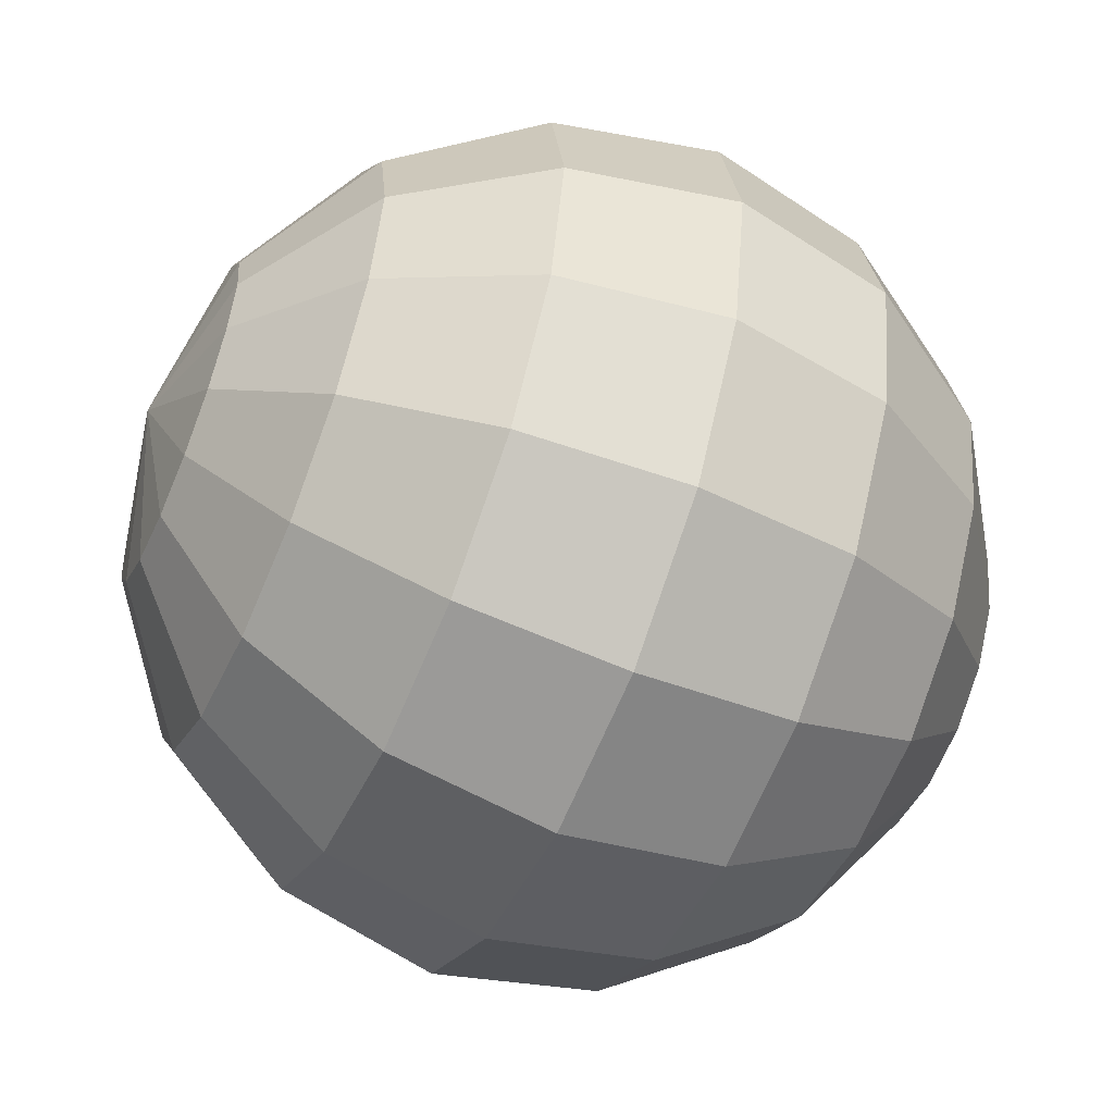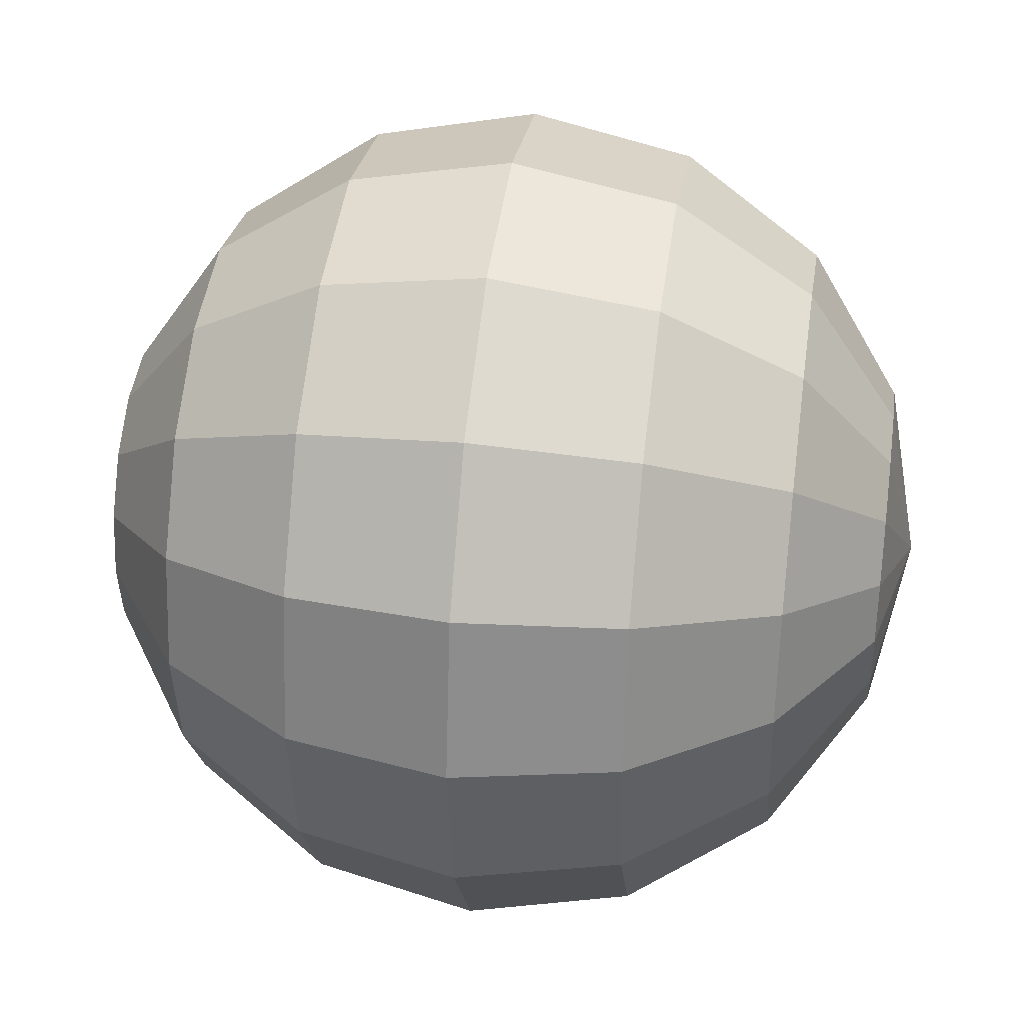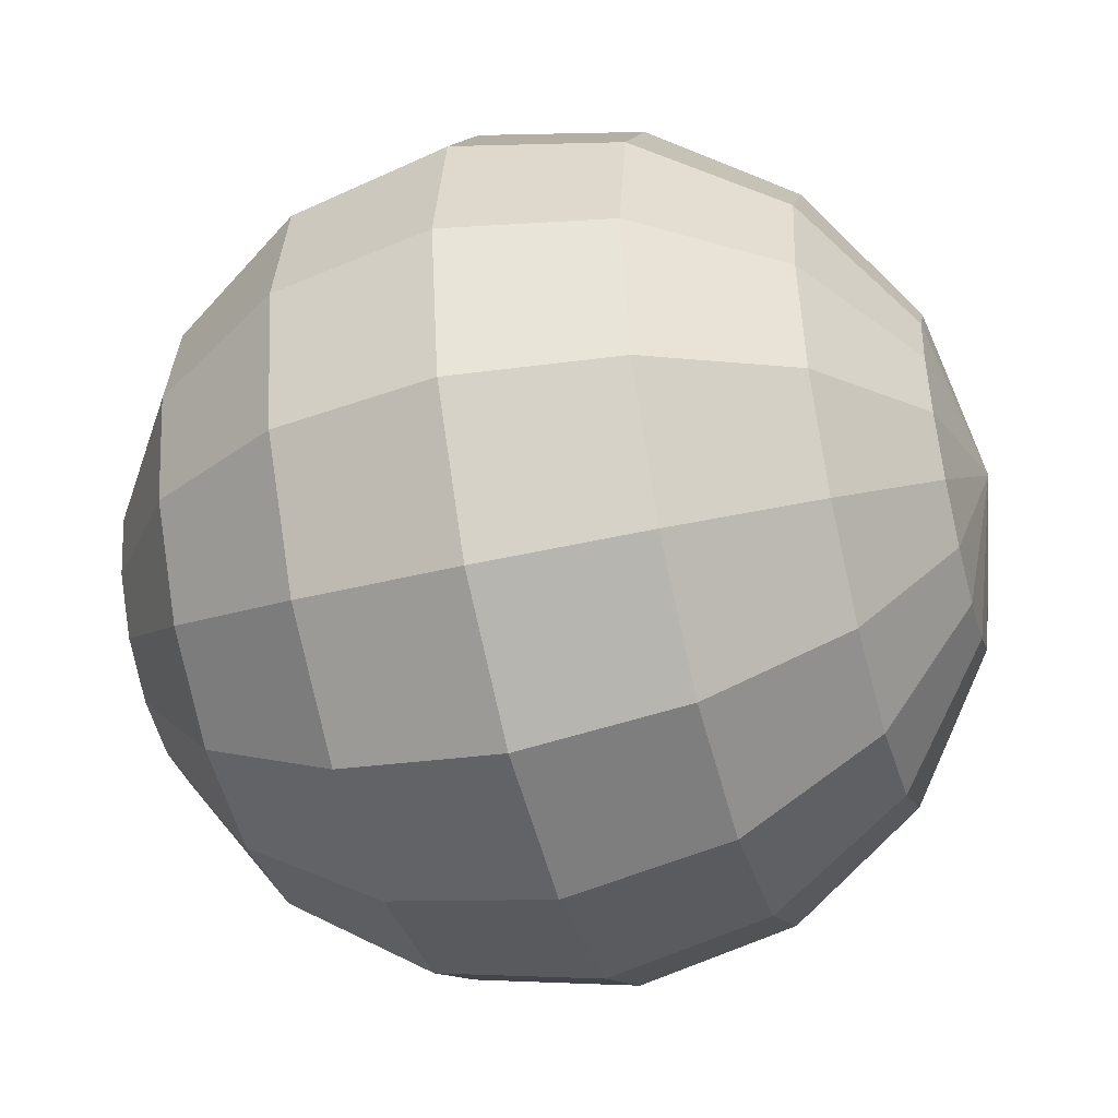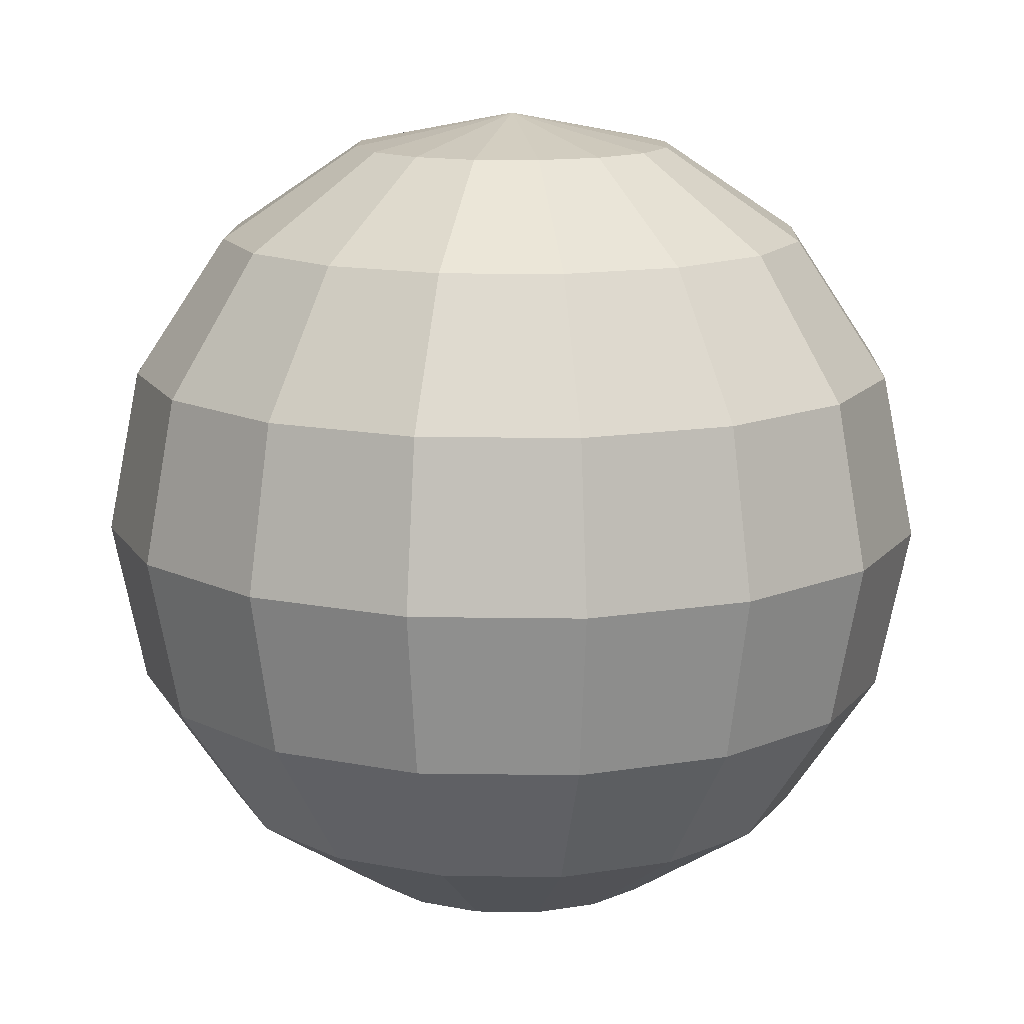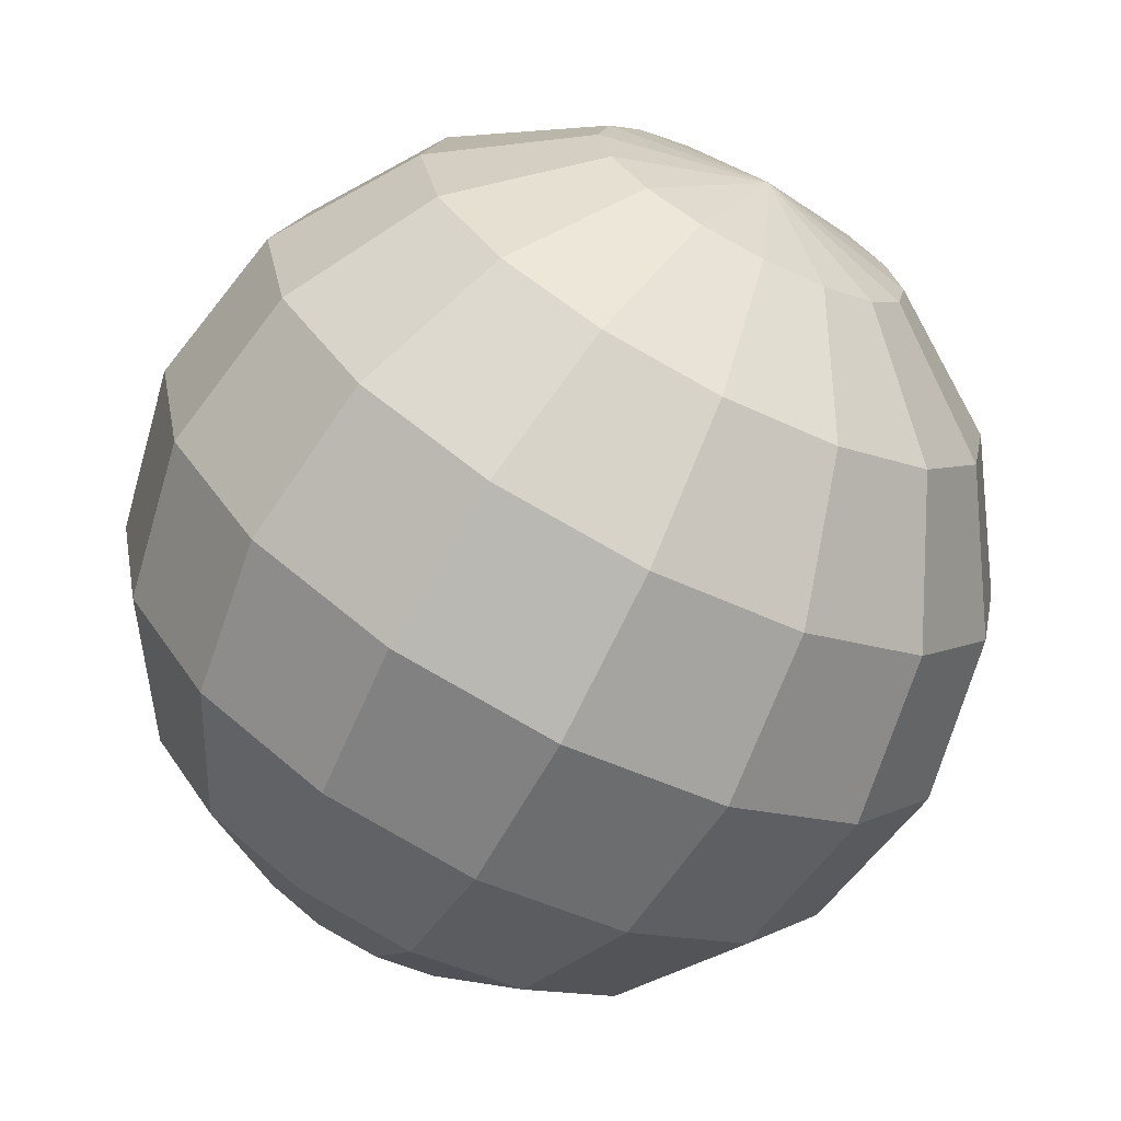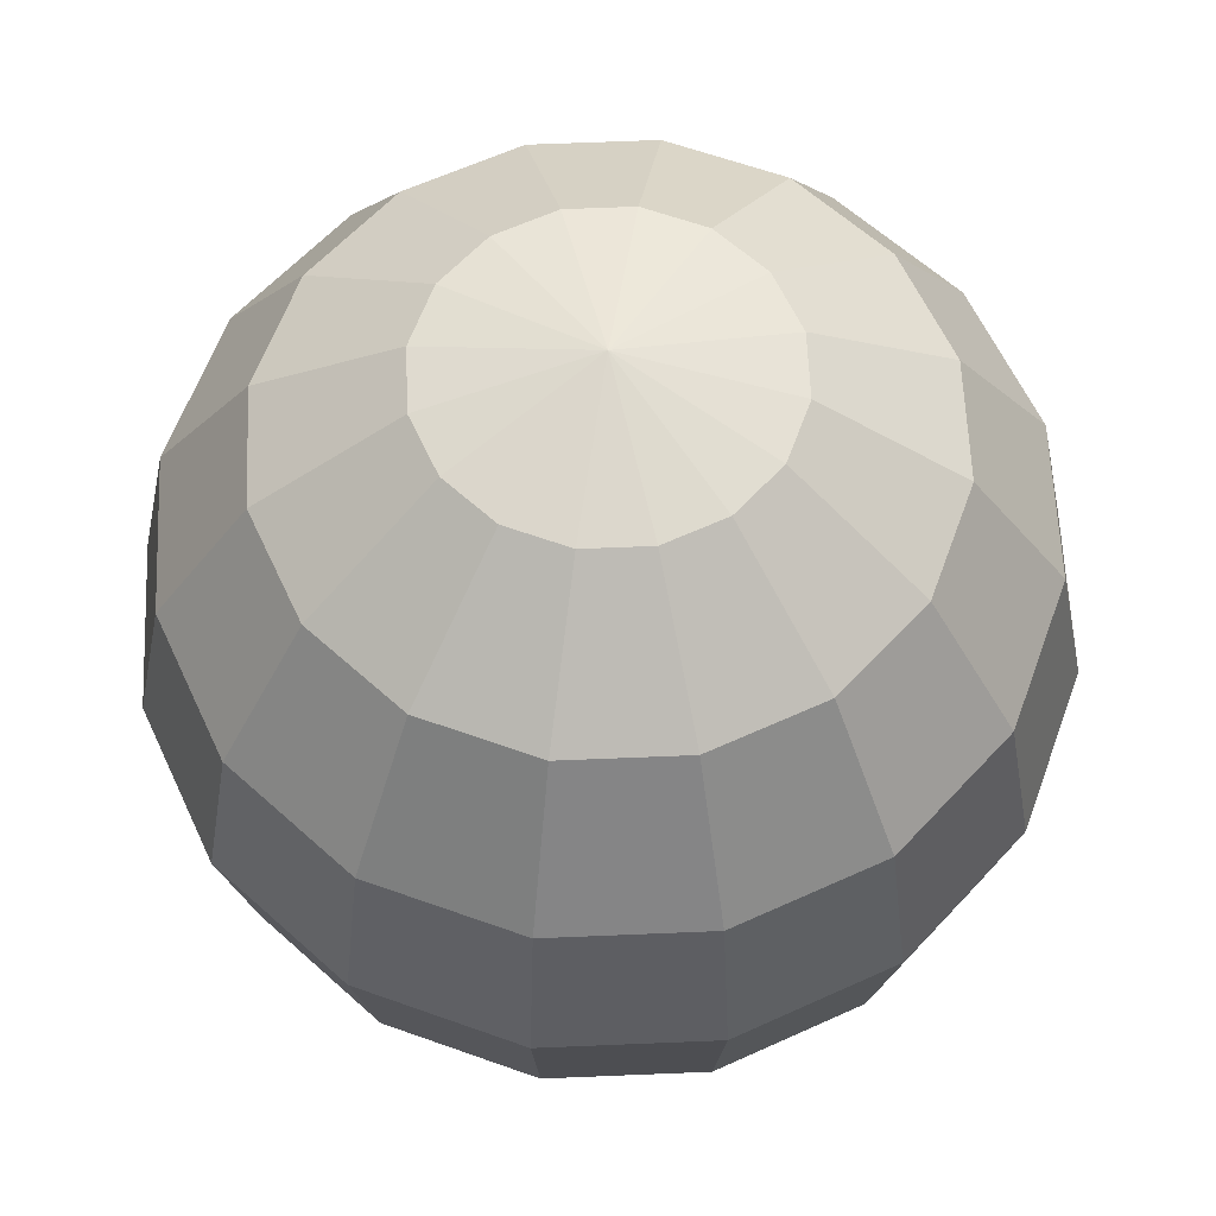
<metadata>
{"format":"obj","ext":"obj","renderer":"f3d","projection":"perspective","resolution":1024,"background":"white","views":[{"elev":-55.8,"azim":-113.4,"up":"+Z"},{"elev":36.7,"azim":-81.6,"up":"+Z"},{"elev":-45.3,"azim":-74.7,"up":"+Z"},{"elev":13.5,"azim":58.2,"up":"+Y"},{"elev":-68.6,"azim":152.8,"up":"+Z"},{"elev":61.6,"azim":98.8,"up":"+Y"}]}
</metadata>
<code>
o Sphere
v 0 0.7071 -0.7071
v 0 0.3827 -0.9239
v 0 -0.3827 -0.9239
v 0 -0.9239 -0.3827
v 0.1464 0.9239 -0.3536
v 0.2706 0.7071 -0.6533
v 0.3536 0.3827 -0.8536
v 0.3827 -0 -0.9239
v 0.3536 -0.3827 -0.8536
v 0.2706 -0.7071 -0.6533
v 0.1464 -0.9239 -0.3536
v 0.2706 0.9239 -0.2706
v 0.5 0.7071 -0.5
v 0.6533 0.3827 -0.6533
v 0.7071 -0 -0.7071
v 0.6533 -0.3827 -0.6533
v 0.5 -0.7071 -0.5
v 0.2706 -0.9239 -0.2706
v 0.3536 0.9239 -0.1464
v 0.6533 0.7071 -0.2706
v 0.8536 0.3827 -0.3536
v 0.9239 -0 -0.3827
v 0.8536 -0.3827 -0.3536
v 0.6533 -0.7071 -0.2706
v 0.3536 -0.9239 -0.1464
v 0.3827 0.9239 -0
v 0.7071 0.7071 -0
v 0.9239 0.3827 -0
v 1 -0 -0
v 0.9239 -0.3827 -0
v 0.7071 -0.7071 -0
v 0.3827 -0.9239 -0
v 0.3536 0.9239 0.1464
v 0.6533 0.7071 0.2706
v 0.8536 0.3827 0.3536
v 0.9239 -0 0.3827
v 0.8536 -0.3827 0.3536
v 0.6533 -0.7071 0.2706
v 0.3536 -0.9239 0.1464
v 0.2706 0.9239 0.2706
v 0.5 0.7071 0.5
v 0.6533 0.3827 0.6533
v 0.7071 -0 0.7071
v 0.6533 -0.3827 0.6533
v 0.5 -0.7071 0.5
v 0.2706 -0.9239 0.2706
v 0.1464 0.9239 0.3536
v 0.2706 0.7071 0.6533
v 0.3536 0.3827 0.8536
v 0.3827 -0 0.9239
v 0.3536 -0.3827 0.8536
v 0.2706 -0.7071 0.6533
v 0.1464 -0.9239 0.3536
v -0 0.9239 0.3827
v -0 0.7071 0.7071
v -0 0.3827 0.9239
v -0 -0 1
v -0 -0.3827 0.9239
v -0 -0.7071 0.7071
v -0 -0.9239 0.3827
v -0.1464 0.9239 0.3536
v -0.2706 0.7071 0.6533
v -0.3536 0.3827 0.8536
v -0.3827 -0 0.9239
v -0.3536 -0.3827 0.8536
v -0.2706 -0.7071 0.6533
v -0.1464 -0.9239 0.3536
v -0.2706 0.9239 0.2706
v -0.5 0.7071 0.5
v -0.6533 0.3827 0.6533
v -0.7071 -0 0.7071
v -0.6533 -0.3827 0.6533
v -0.5 -0.7071 0.5
v -0.2706 -0.9239 0.2706
v -0.3536 0.9239 0.1464
v -0.6533 0.7071 0.2706
v -0.8536 0.3827 0.3536
v -0.9239 -0 0.3827
v -0.8536 -0.3827 0.3536
v -0.6533 -0.7071 0.2706
v -0.3536 -0.9239 0.1464
v -0.3827 0.9239 -0
v -0.7071 0.7071 -0
v -0.9239 0.3827 -1e-06
v -1 -0 -1e-06
v -0.9239 -0.3827 -1e-06
v -0.7071 -0.7071 -0
v -0.3827 -0.9239 -0
v -0.3536 0.9239 -0.1464
v -0.6533 0.7071 -0.2706
v -0.8536 0.3827 -0.3536
v -0.9239 -0 -0.3827
v -0.8536 -0.3827 -0.3536
v -0.6533 -0.7071 -0.2706
v -0.3536 -0.9239 -0.1464
v -0.2706 0.9239 -0.2706
v -0.5 0.7071 -0.5
v -0.6533 0.3827 -0.6533
v -0.7071 -0 -0.7071
v -0.6533 -0.3827 -0.6533
v -0.5 -0.7071 -0.5
v -0.2706 -0.9239 -0.2706
v -0.1464 0.9239 -0.3536
v -0.2706 0.7071 -0.6533
v -0.3536 0.3827 -0.8536
v -0.3827 -0 -0.9239
v -0.3536 -0.3827 -0.8536
v -0.2706 -0.7071 -0.6533
v -0.1464 -0.9239 -0.3536
v -0 1 -0
v 0 0.9239 -0.3827
v 1e-06 -0 -1
v 0 -0.7071 -0.7071
v 0 -1 -0
f 112 9 3
f 1 7 2
f 111 110 5
f 114 4 11
f 113 9 10
f 112 7 8
f 111 6 1
f 113 11 4
f 114 11 18
f 9 17 10
f 7 15 8
f 5 13 6
f 10 18 11
f 8 16 9
f 6 14 7
f 5 110 12
f 13 19 20
f 18 24 25
f 15 23 16
f 13 21 14
f 12 110 19
f 114 18 25
f 16 24 17
f 15 21 22
f 25 31 32
f 22 30 23
f 20 28 21
f 19 110 26
f 114 25 32
f 23 31 24
f 21 29 22
f 20 26 27
f 26 110 33
f 114 32 39
f 30 38 31
f 28 36 29
f 27 33 34
f 31 39 32
f 29 37 30
f 28 34 35
f 37 45 38
f 35 43 36
f 34 40 41
f 38 46 39
f 36 44 37
f 34 42 35
f 33 110 40
f 114 39 46
f 46 52 53
f 43 51 44
f 41 49 42
f 40 110 47
f 114 46 53
f 44 52 45
f 43 49 50
f 41 47 48
f 50 58 51
f 48 56 49
f 47 110 54
f 114 53 60
f 51 59 52
f 49 57 50
f 48 54 55
f 53 59 60
f 114 60 67
f 58 66 59
f 56 64 57
f 55 61 62
f 60 66 67
f 57 65 58
f 55 63 56
f 54 110 61
f 64 70 71
f 61 69 62
f 66 74 67
f 64 72 65
f 62 70 63
f 61 110 68
f 114 67 74
f 66 72 73
f 73 81 74
f 71 79 72
f 70 76 77
f 68 110 75
f 114 74 81
f 72 80 73
f 70 78 71
f 69 75 76
f 76 84 77
f 75 110 82
f 114 81 88
f 80 86 87
f 77 85 78
f 76 82 83
f 81 87 88
f 78 86 79
f 114 88 95
f 87 93 94
f 85 91 92
f 83 89 90
f 87 95 88
f 85 93 86
f 83 91 84
f 82 110 89
f 90 96 97
f 94 102 95
f 92 100 93
f 90 98 91
f 89 110 96
f 114 95 102
f 93 101 94
f 92 98 99
f 101 109 102
f 99 107 100
f 97 105 98
f 96 110 103
f 114 102 109
f 100 108 101
f 98 106 99
f 97 103 104
f 103 110 111
f 114 109 4
f 108 3 113
f 106 2 112
f 103 1 104
f 108 4 109
f 106 3 107
f 105 1 2
f 112 8 9
f 1 6 7
f 113 3 9
f 112 2 7
f 111 5 6
f 113 10 11
f 9 16 17
f 7 14 15
f 5 12 13
f 10 17 18
f 8 15 16
f 6 13 14
f 13 12 19
f 18 17 24
f 15 22 23
f 13 20 21
f 16 23 24
f 15 14 21
f 25 24 31
f 22 29 30
f 20 27 28
f 23 30 31
f 21 28 29
f 20 19 26
f 30 37 38
f 28 35 36
f 27 26 33
f 31 38 39
f 29 36 37
f 28 27 34
f 37 44 45
f 35 42 43
f 34 33 40
f 38 45 46
f 36 43 44
f 34 41 42
f 46 45 52
f 43 50 51
f 41 48 49
f 44 51 52
f 43 42 49
f 41 40 47
f 50 57 58
f 48 55 56
f 51 58 59
f 49 56 57
f 48 47 54
f 53 52 59
f 58 65 66
f 56 63 64
f 55 54 61
f 60 59 66
f 57 64 65
f 55 62 63
f 64 63 70
f 61 68 69
f 66 73 74
f 64 71 72
f 62 69 70
f 66 65 72
f 73 80 81
f 71 78 79
f 70 69 76
f 72 79 80
f 70 77 78
f 69 68 75
f 76 83 84
f 80 79 86
f 77 84 85
f 76 75 82
f 81 80 87
f 78 85 86
f 87 86 93
f 85 84 91
f 83 82 89
f 87 94 95
f 85 92 93
f 83 90 91
f 90 89 96
f 94 101 102
f 92 99 100
f 90 97 98
f 93 100 101
f 92 91 98
f 101 108 109
f 99 106 107
f 97 104 105
f 100 107 108
f 98 105 106
f 97 96 103
f 108 107 3
f 106 105 2
f 103 111 1
f 108 113 4
f 106 112 3
f 105 104 1

</code>
